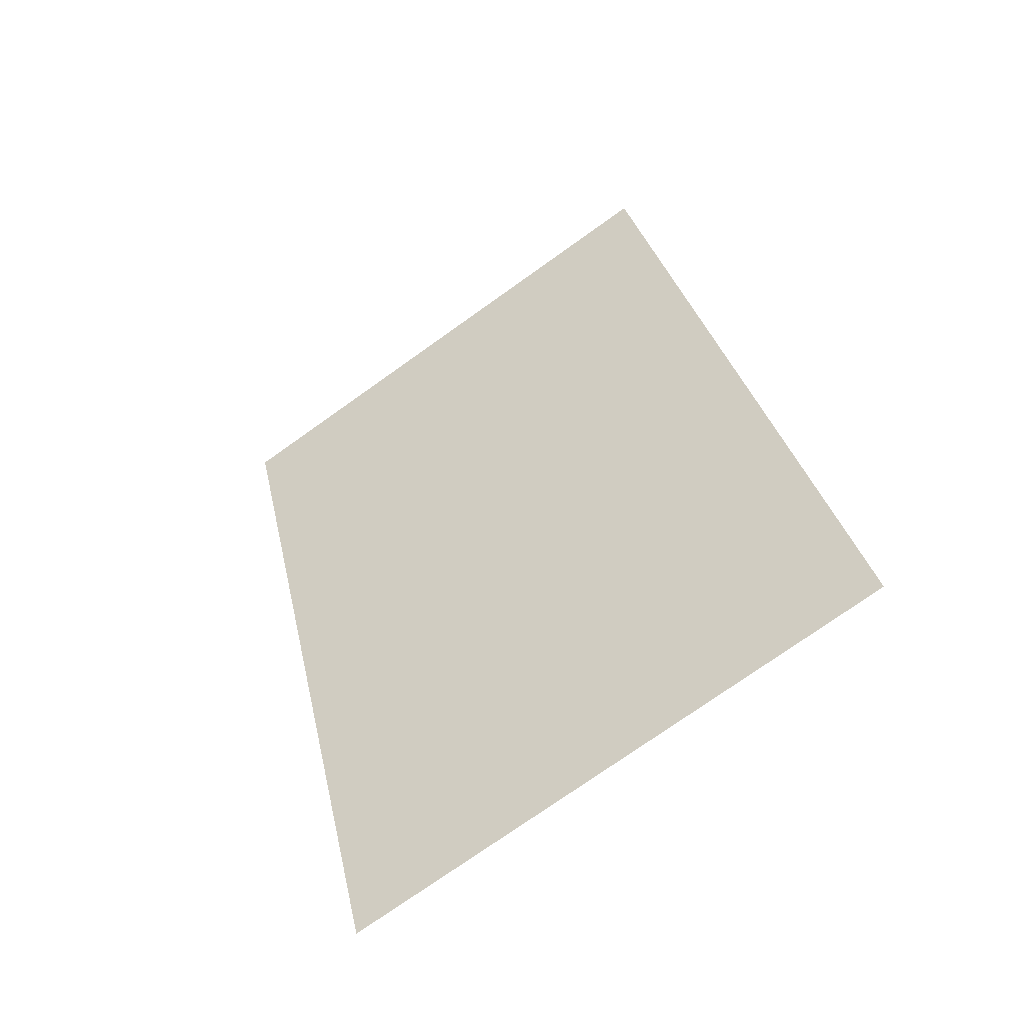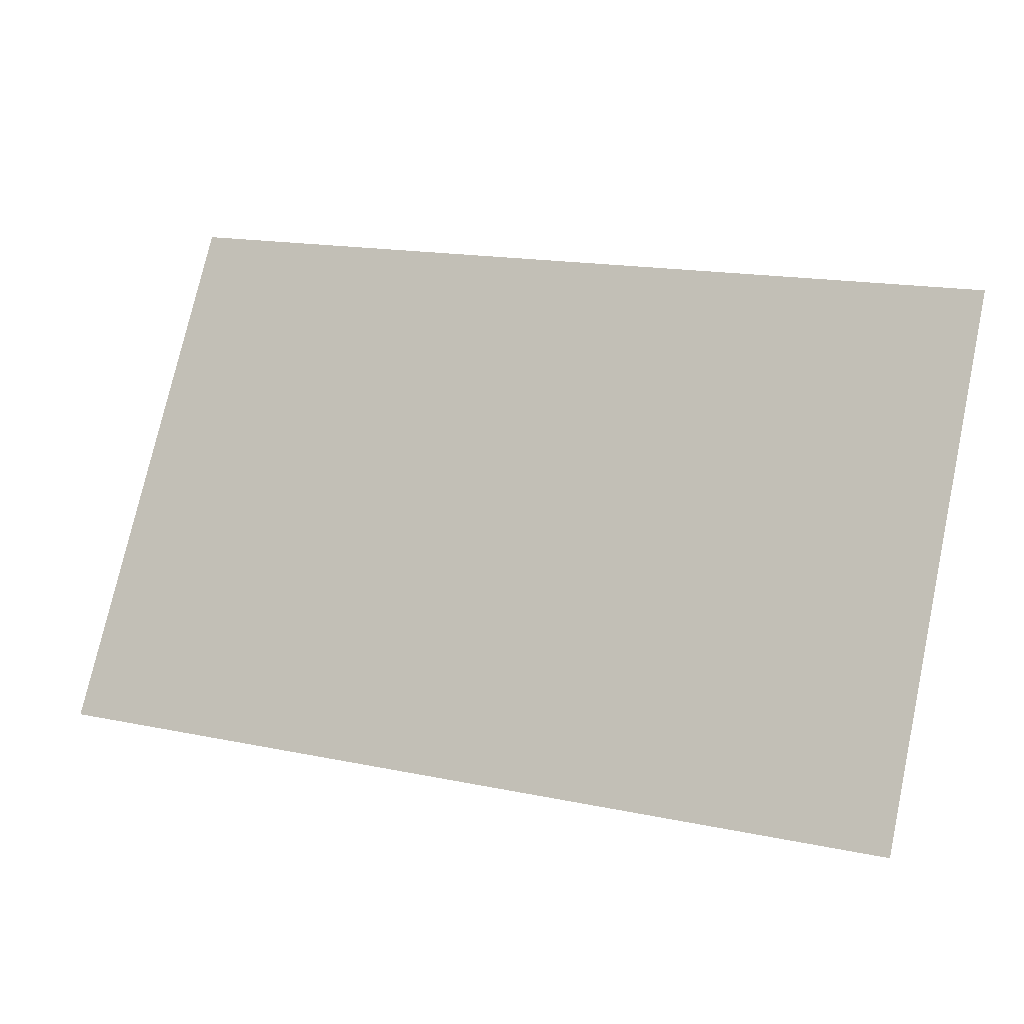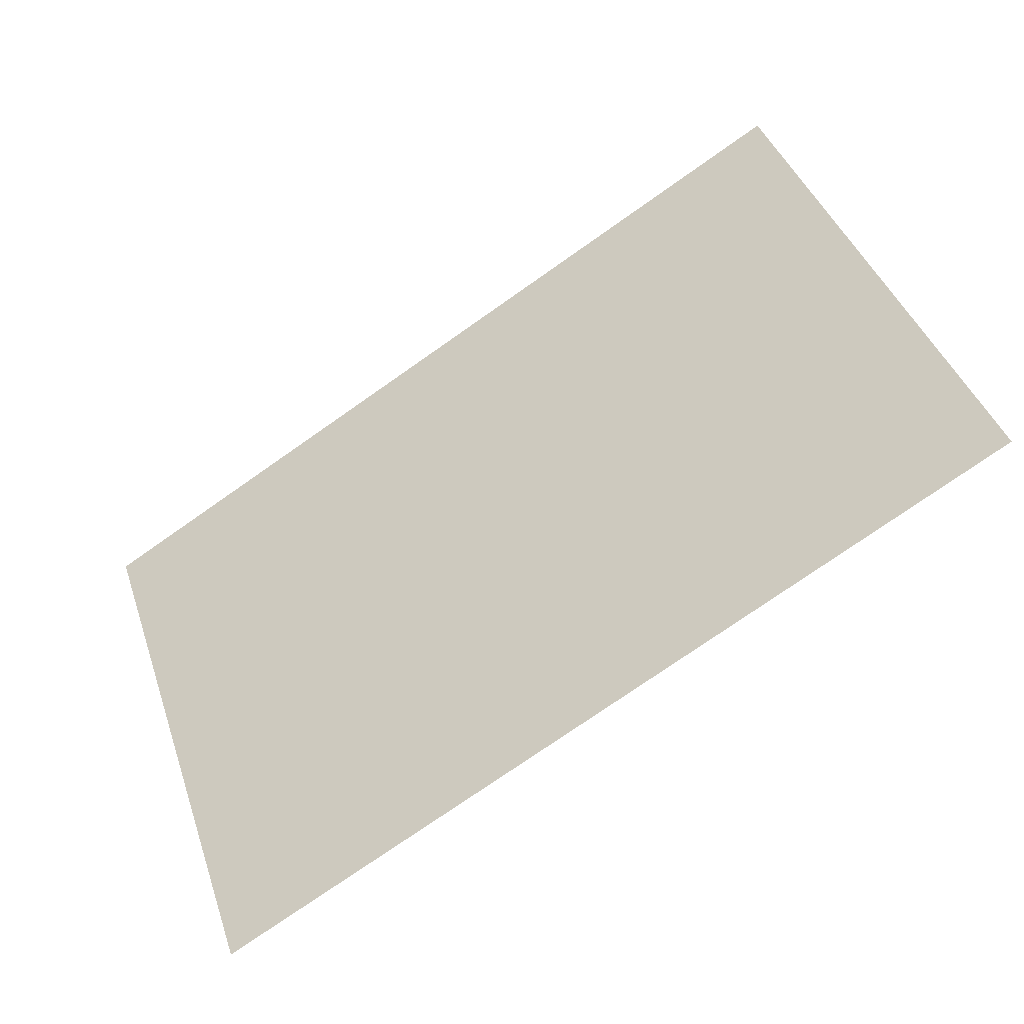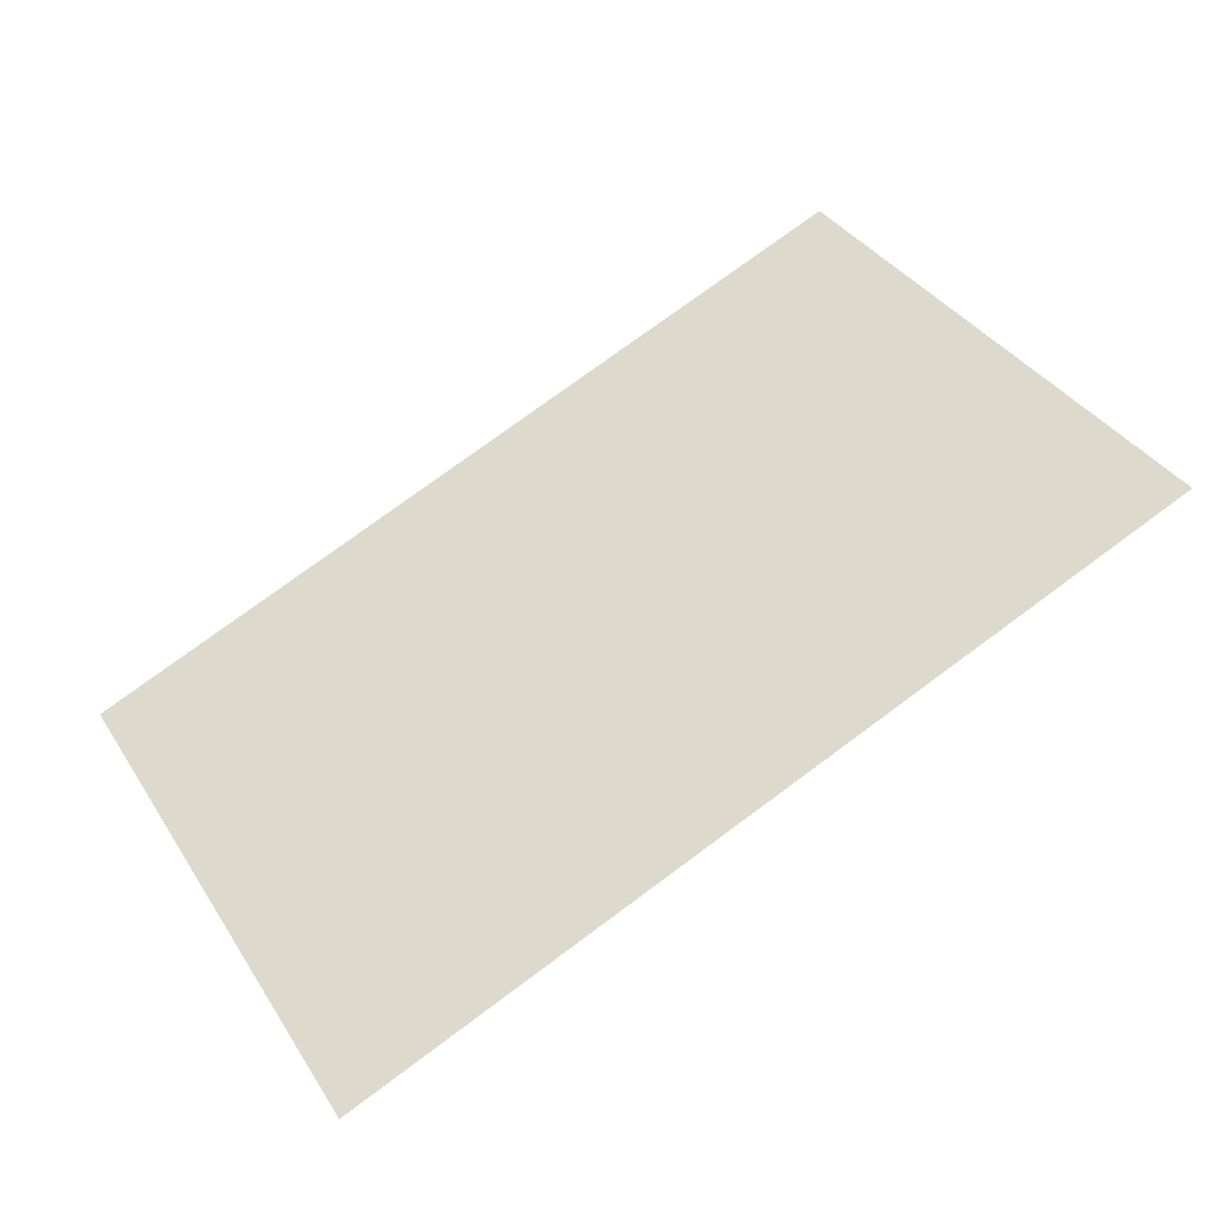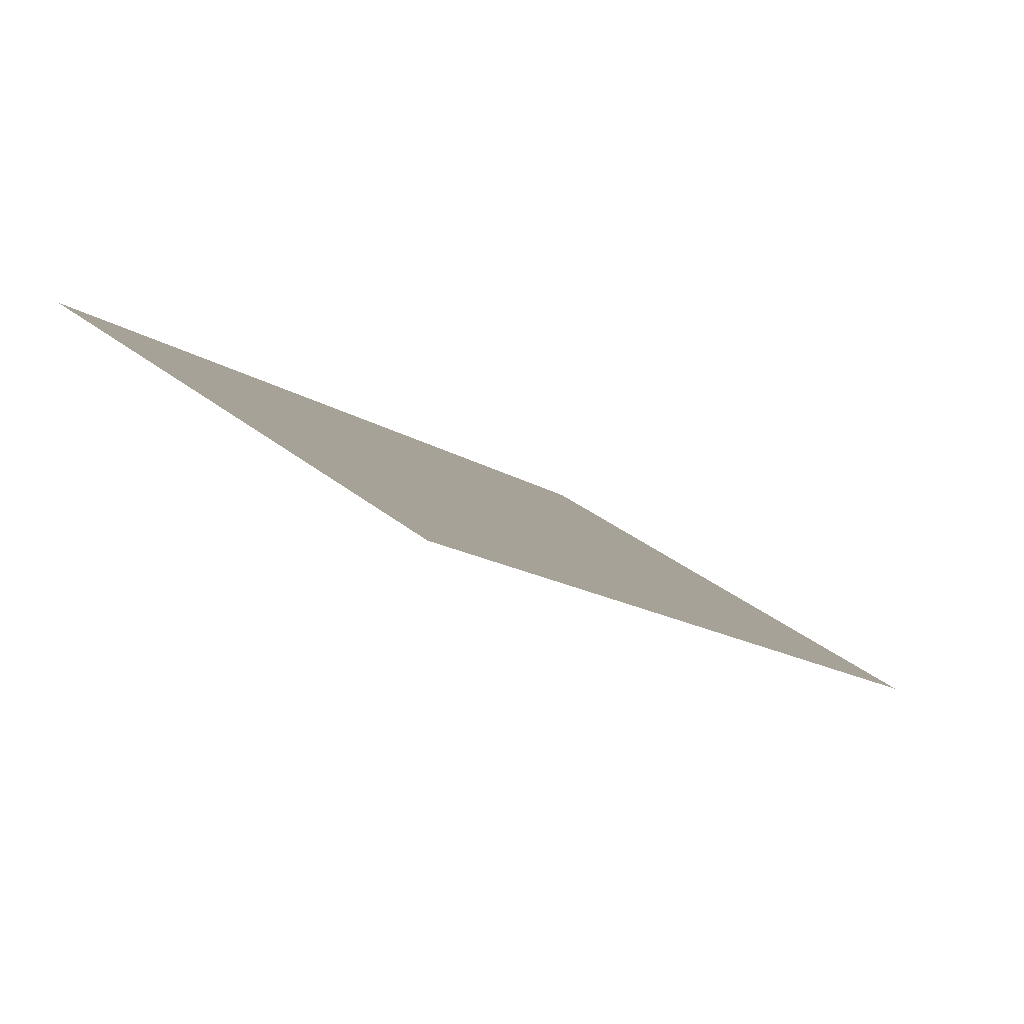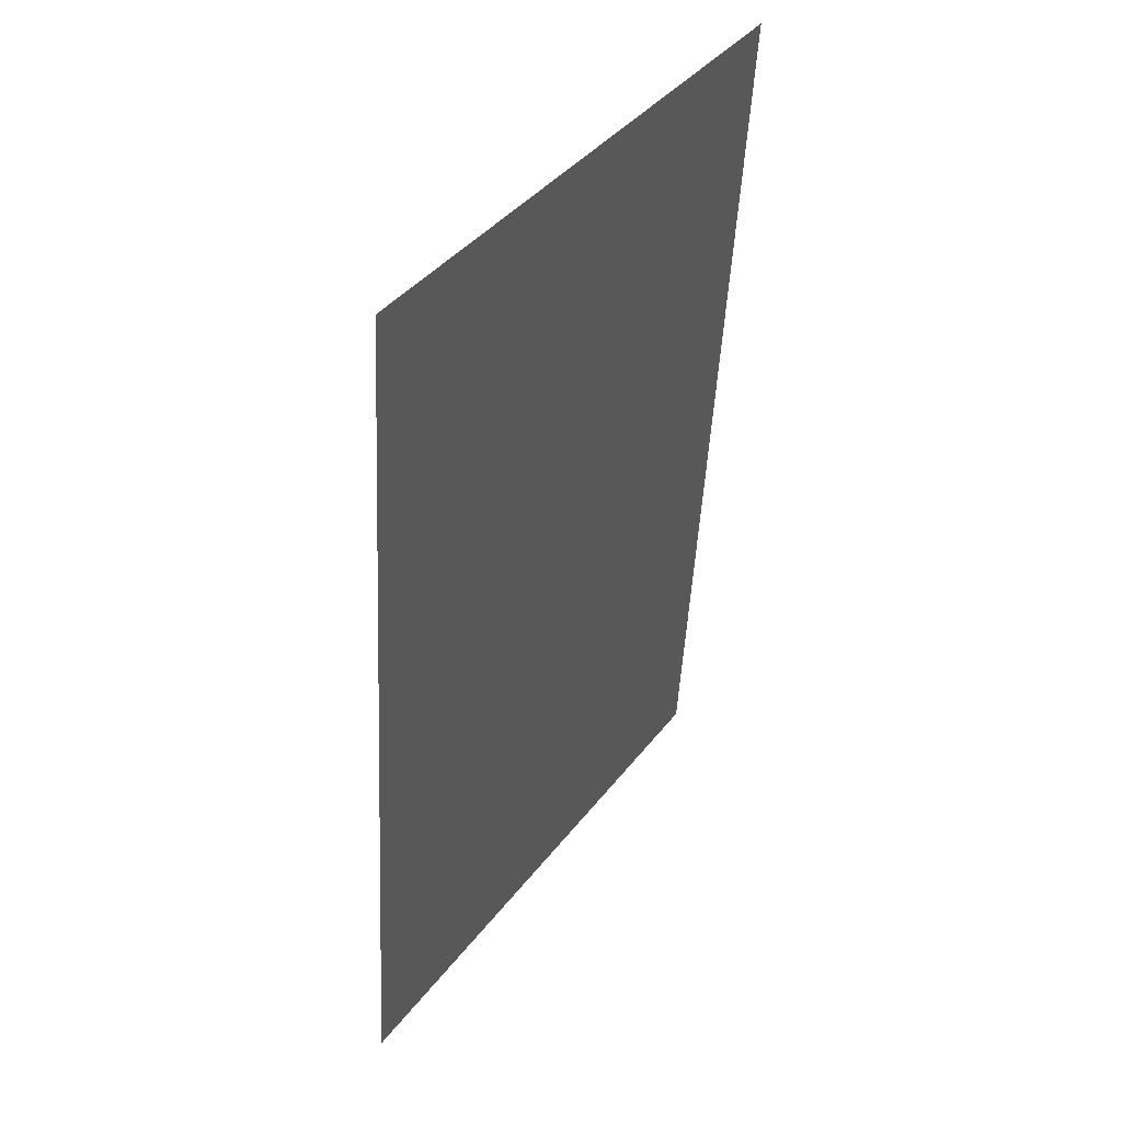
<metadata>
{"format":"obj","ext":"obj","renderer":"f3d","projection":"perspective","resolution":1024,"background":"white","views":[{"elev":31.2,"azim":78.2,"up":"+Z"},{"elev":16.8,"azim":-157.3,"up":"+Y"},{"elev":-76.0,"azim":35.0,"up":"+Y"},{"elev":77.6,"azim":143.7,"up":"+Z"},{"elev":-15.0,"azim":-54.0,"up":"+Z"},{"elev":-48.4,"azim":-92.9,"up":"+Y"}]}
</metadata>
<code>
v 0 142 -131
v -166 142 -131
v -166 231 -72
v -166 231 -72
v 0 231 -72
v 0 142 -131
f 1 2 3
f 4 5 6

</code>
